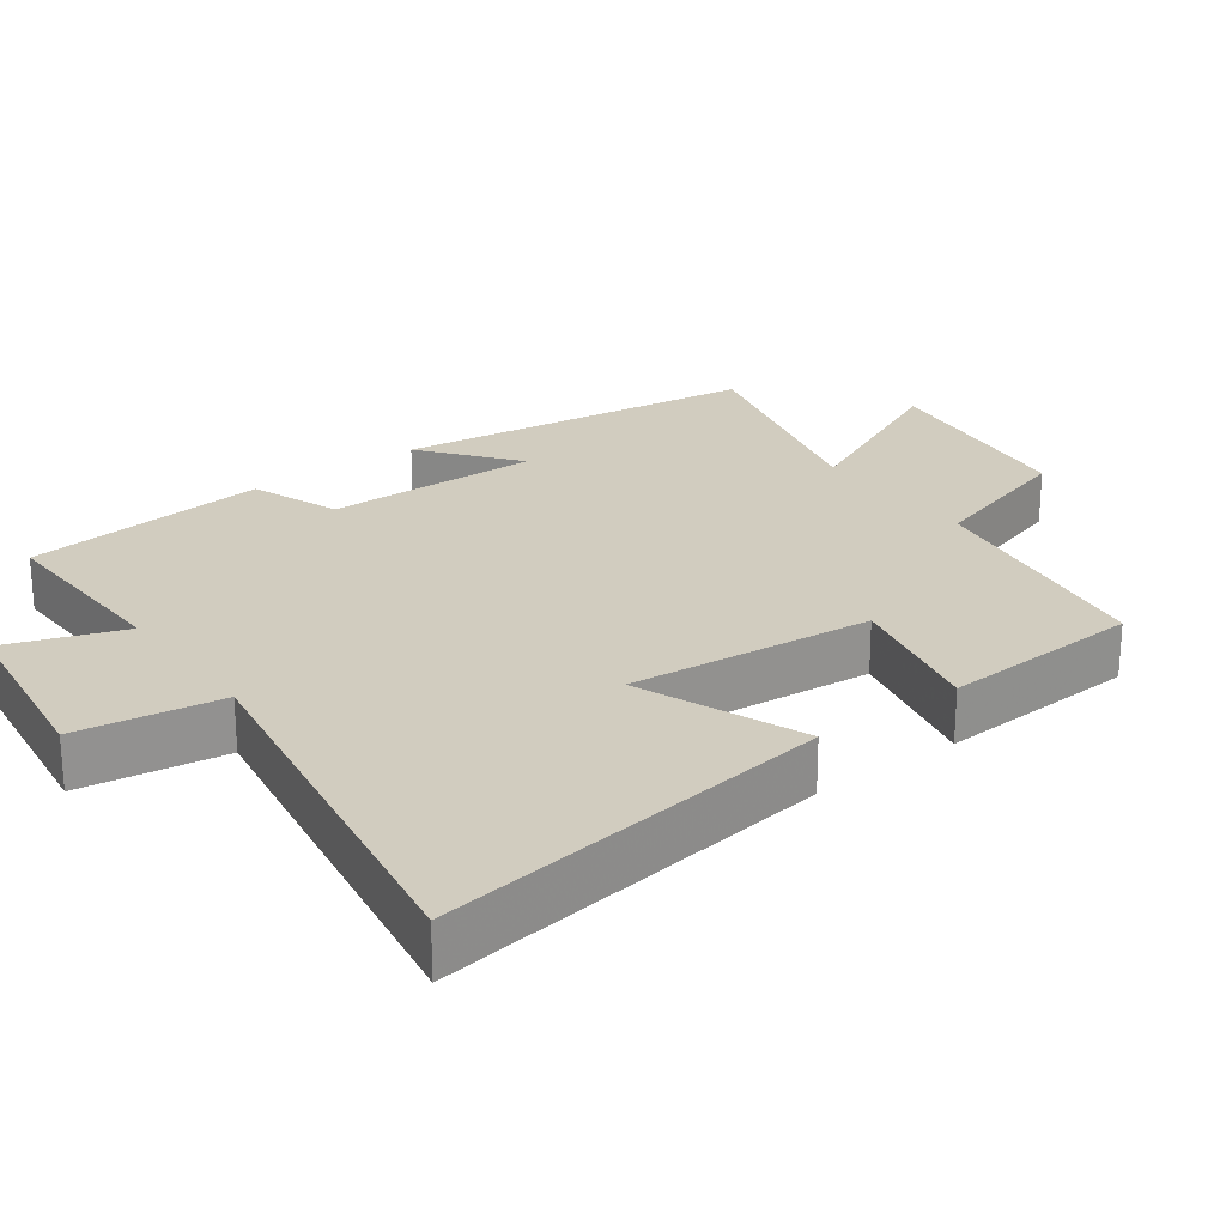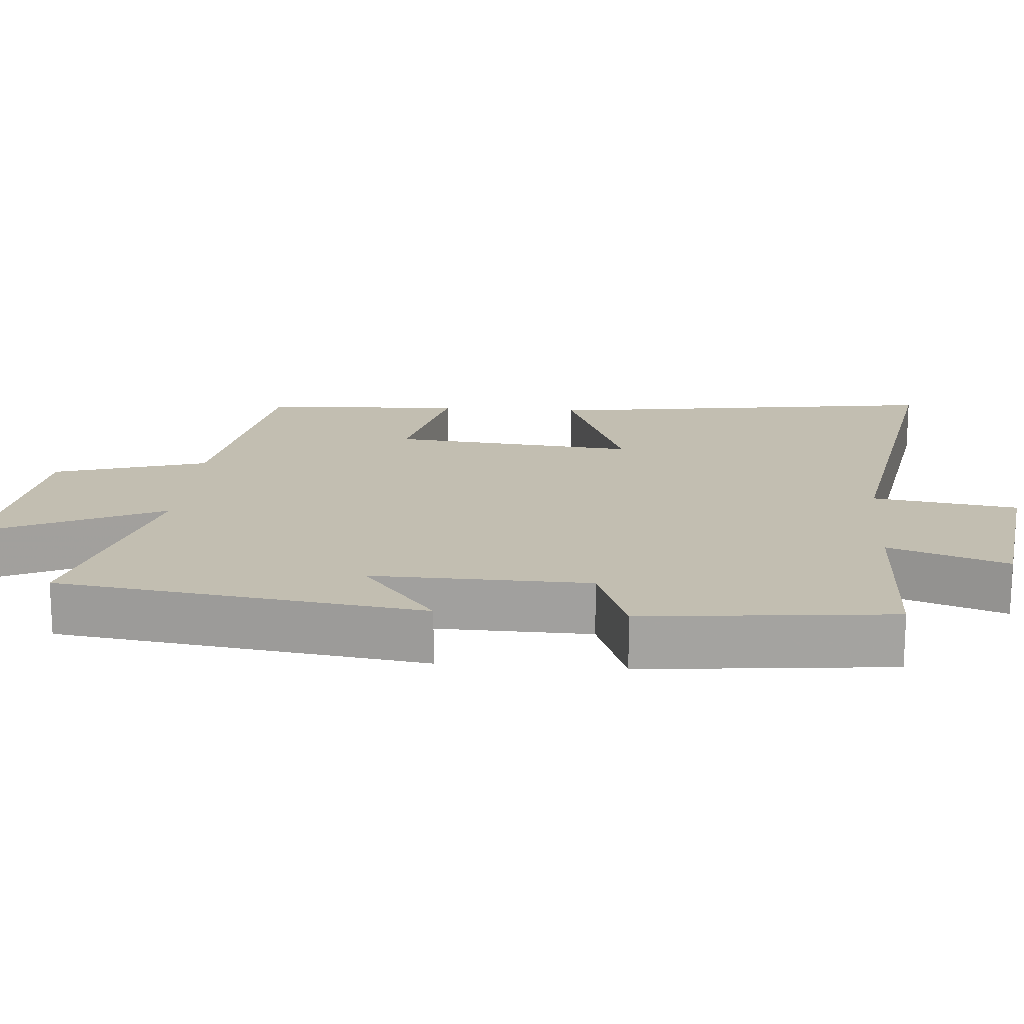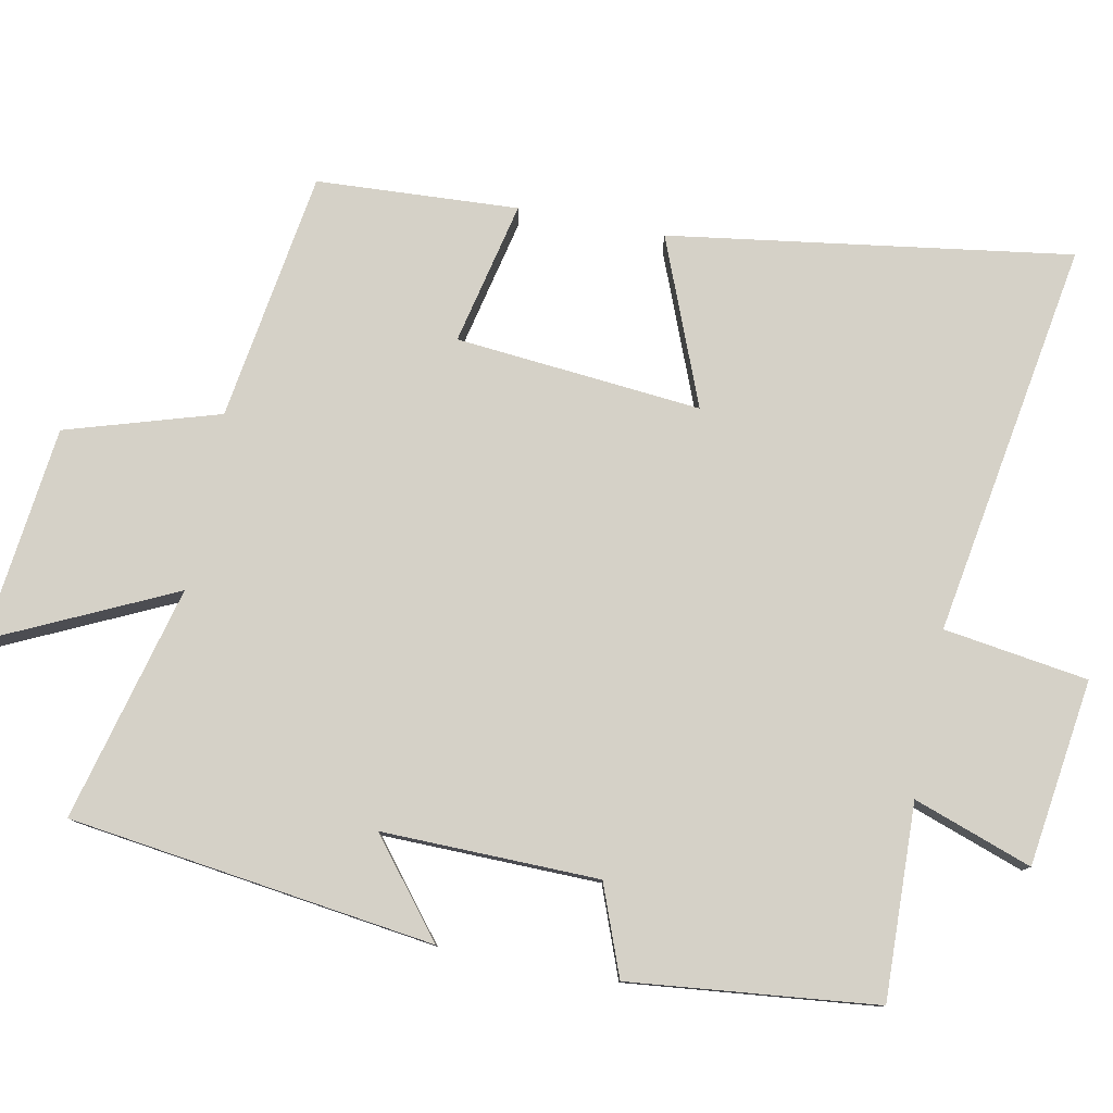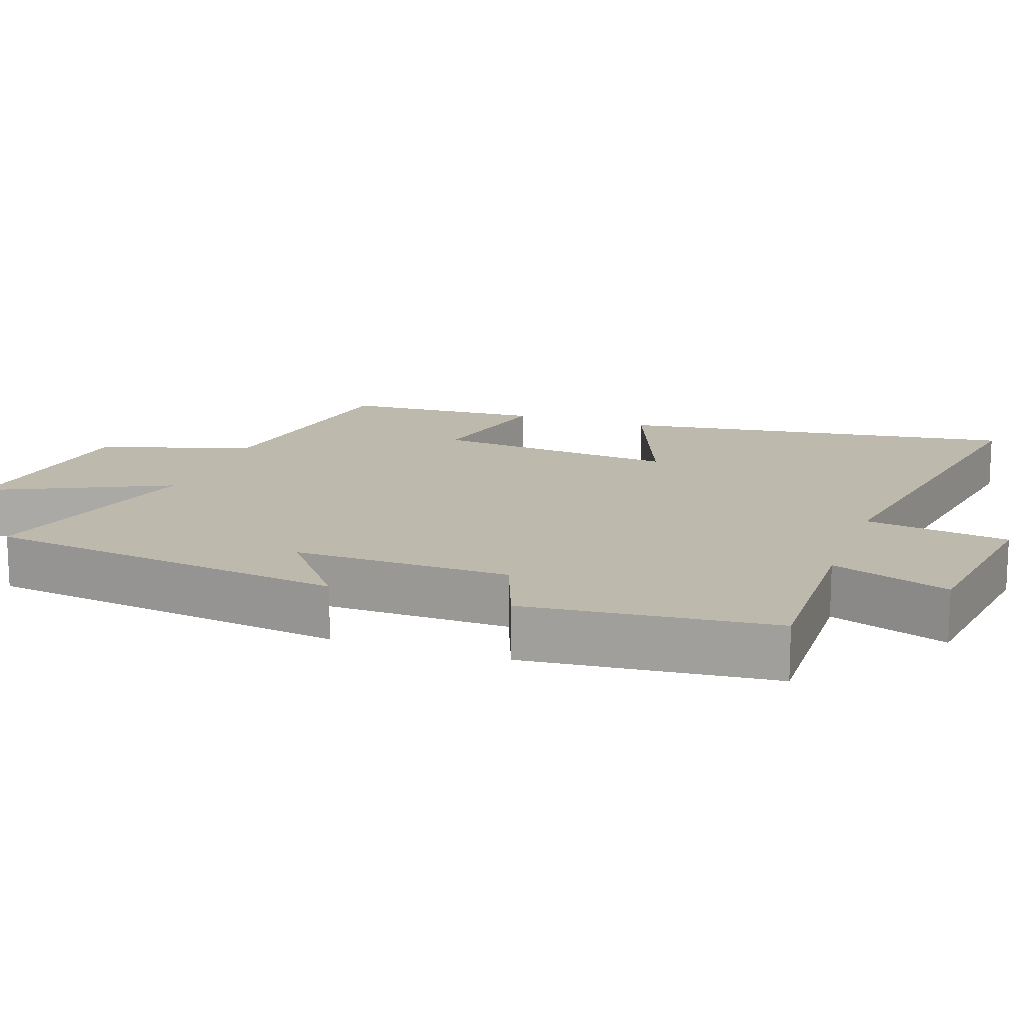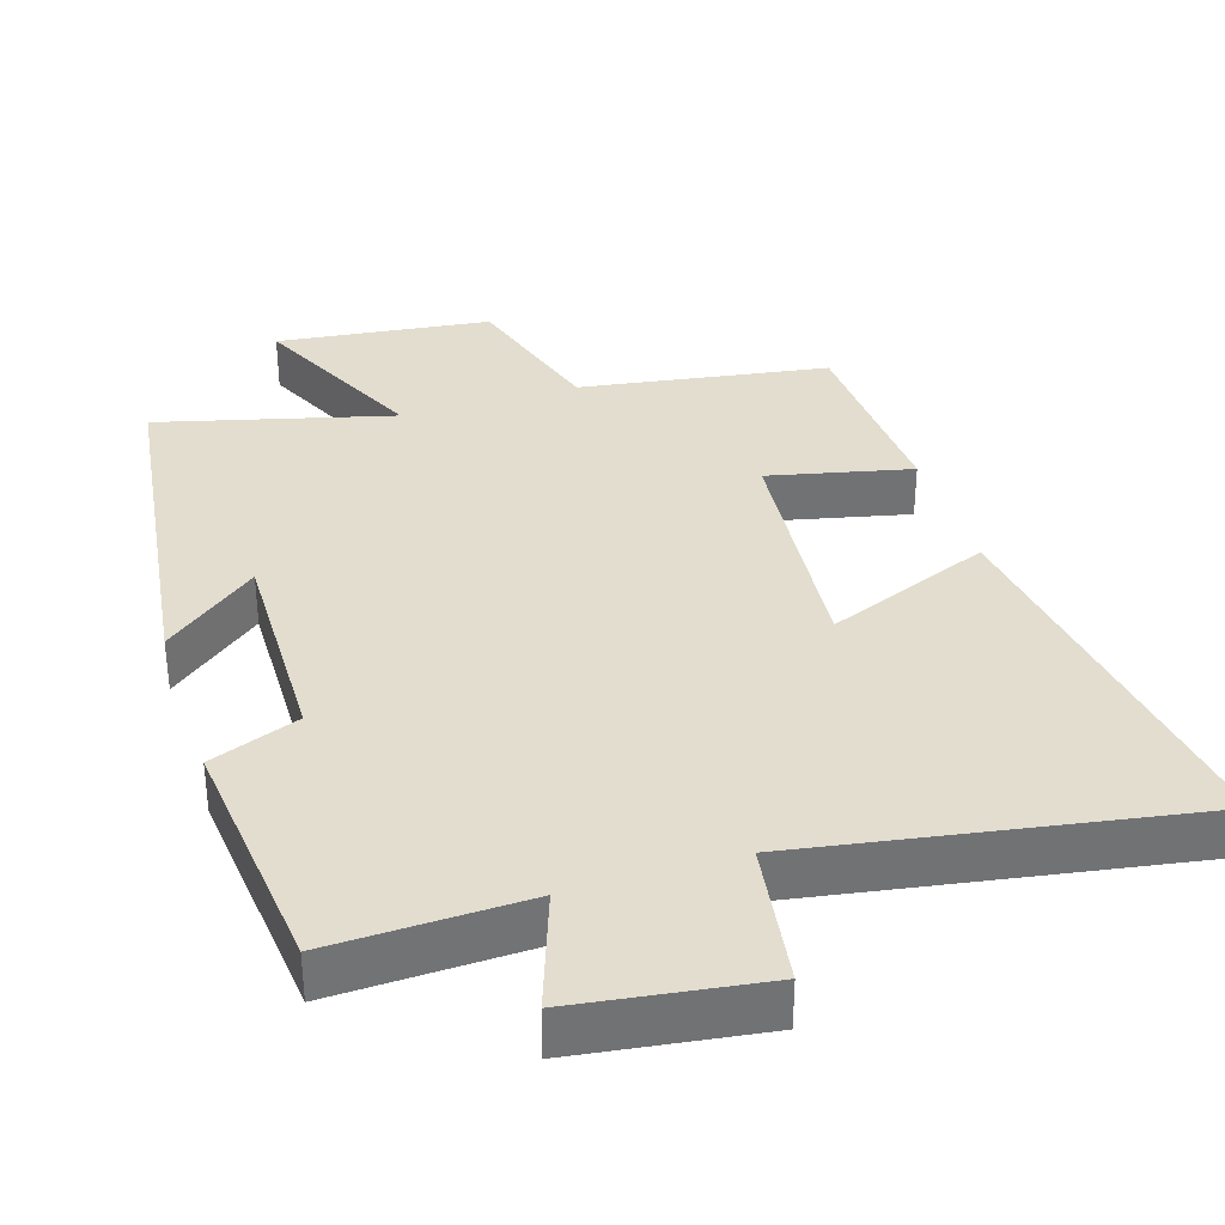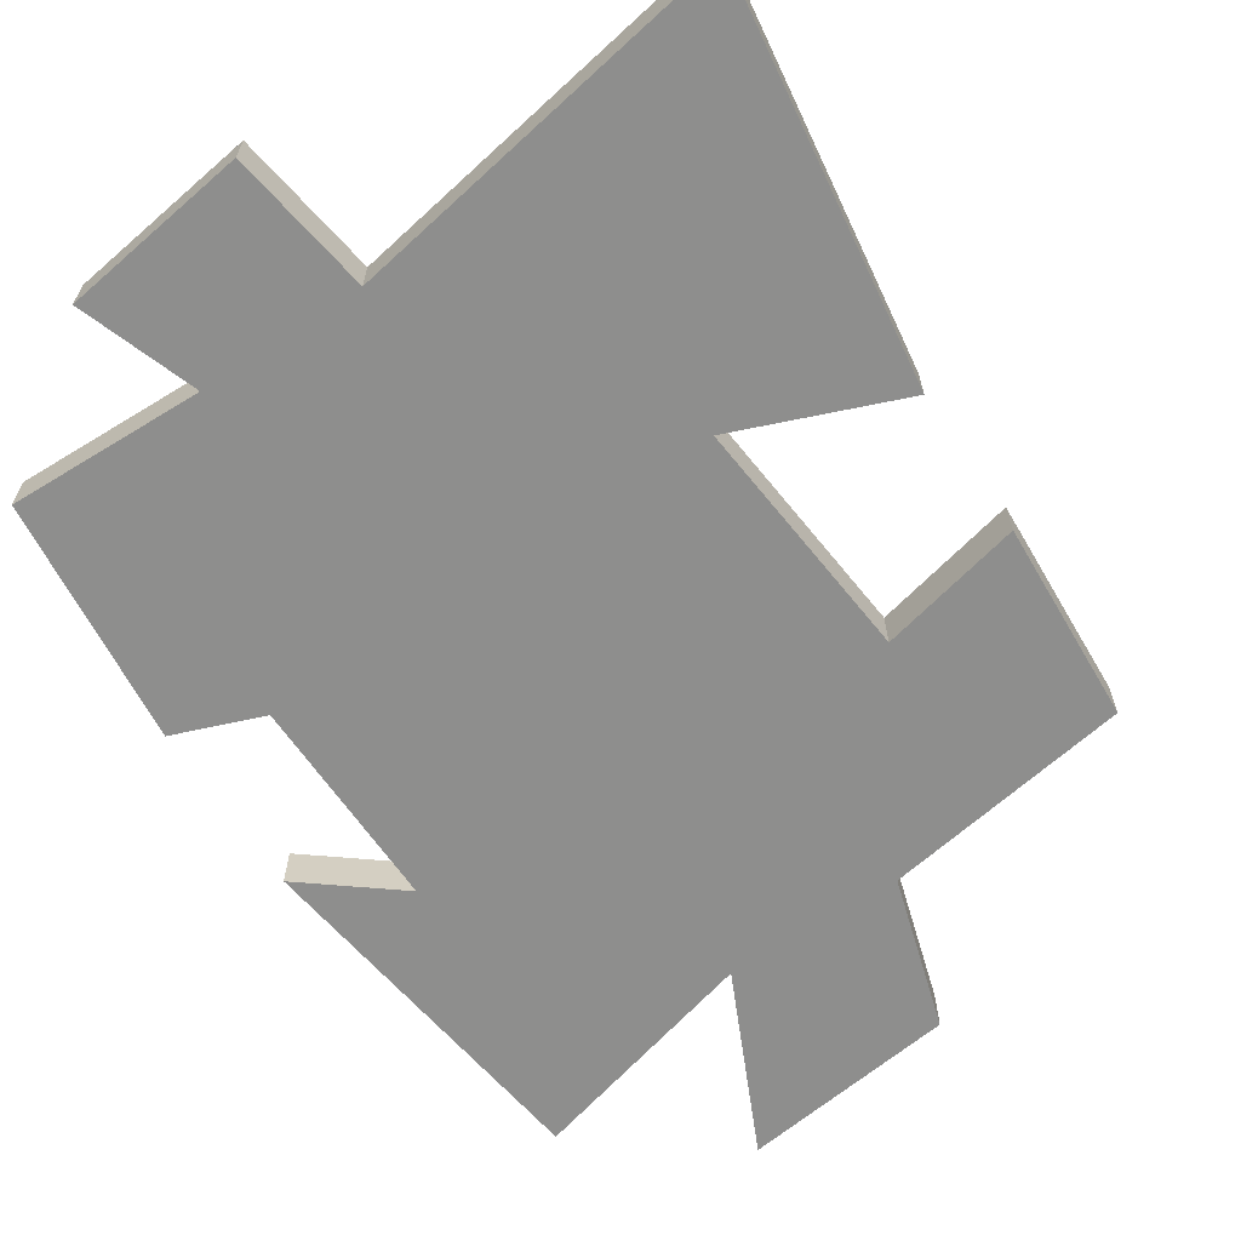
<metadata>
{"format":"obj","ext":"obj","renderer":"f3d","projection":"perspective","resolution":1024,"background":"white","views":[{"elev":24.2,"azim":53.6,"up":"+Y"},{"elev":17.1,"azim":-85.4,"up":"+Y"},{"elev":79.3,"azim":-79.0,"up":"+Y"},{"elev":15.1,"azim":-70.6,"up":"+Y"},{"elev":34.9,"azim":-17.6,"up":"+Y"},{"elev":-64.9,"azim":33.4,"up":"+Y"}]}
</metadata>
<code>
v -0.431 0.07 -0.585
v -0.5 0.07 -0.079
v -0.37 0.07 -0.182
v -0.376 0.07 0.118
v -0.5 0.07 0.165
v -0.465 0.07 0.508
v -0.195 0.07 0.5
v -0.253 0.07 0.664
v 0.005 0.07 0.7
v 0.035 0.07 0.5
v 0.58 0.07 0.592
v 0.5 0.07 0.037
v 0.27 0.07 0.128
v 0.302 0.07 -0.212
v 0.5 0.07 -0.167
v 0.485 0.07 -0.446
v 0.14 0.07 -0.5
v 0.076 0.07 -0.712
v -0.222 0.07 -0.748
v -0.106 0.07 -0.5
v -0.431 0 -0.585
v -0.5 0 -0.079
v -0.37 0 -0.182
v -0.376 0 0.118
v -0.5 0 0.165
v -0.465 0 0.508
v -0.195 0 0.5
v -0.253 0 0.664
v 0.005 0 0.7
v 0.035 0 0.5
v 0.58 0 0.592
v 0.5 0 0.037
v 0.27 0 0.128
v 0.302 0 -0.212
v 0.5 0 -0.167
v 0.485 0 -0.446
v 0.14 0 -0.5
v 0.076 0 -0.712
v -0.222 0 -0.748
v -0.106 0 -0.5
f 17 18 19 20
f 16 17 20
f 15 16 20
f 14 15 20
f 13 14 20 1
f 10 11 12 13
f 10 13 1
f 7 8 9 10
f 7 10 1
f 4 5 6 7
f 3 4 7
f 3 7 1
f 1 2 3
f 40 39 38 37
f 40 37 36
f 40 36 35
f 40 35 34
f 21 40 34 33
f 33 32 31 30
f 21 33 30
f 30 29 28 27
f 21 30 27
f 27 26 25 24
f 27 24 23
f 21 27 23
f 23 22 21
f 1 21 22 2
f 2 22 23 3
f 3 23 24 4
f 4 24 25 5
f 5 25 26 6
f 6 26 27 7
f 7 27 28 8
f 8 28 29 9
f 9 29 30 10
f 10 30 31 11
f 11 31 32 12
f 12 32 33 13
f 13 33 34 14
f 14 34 35 15
f 15 35 36 16
f 16 36 37 17
f 17 37 38 18
f 18 38 39 19
f 19 39 40 20
f 20 40 21 1

</code>
